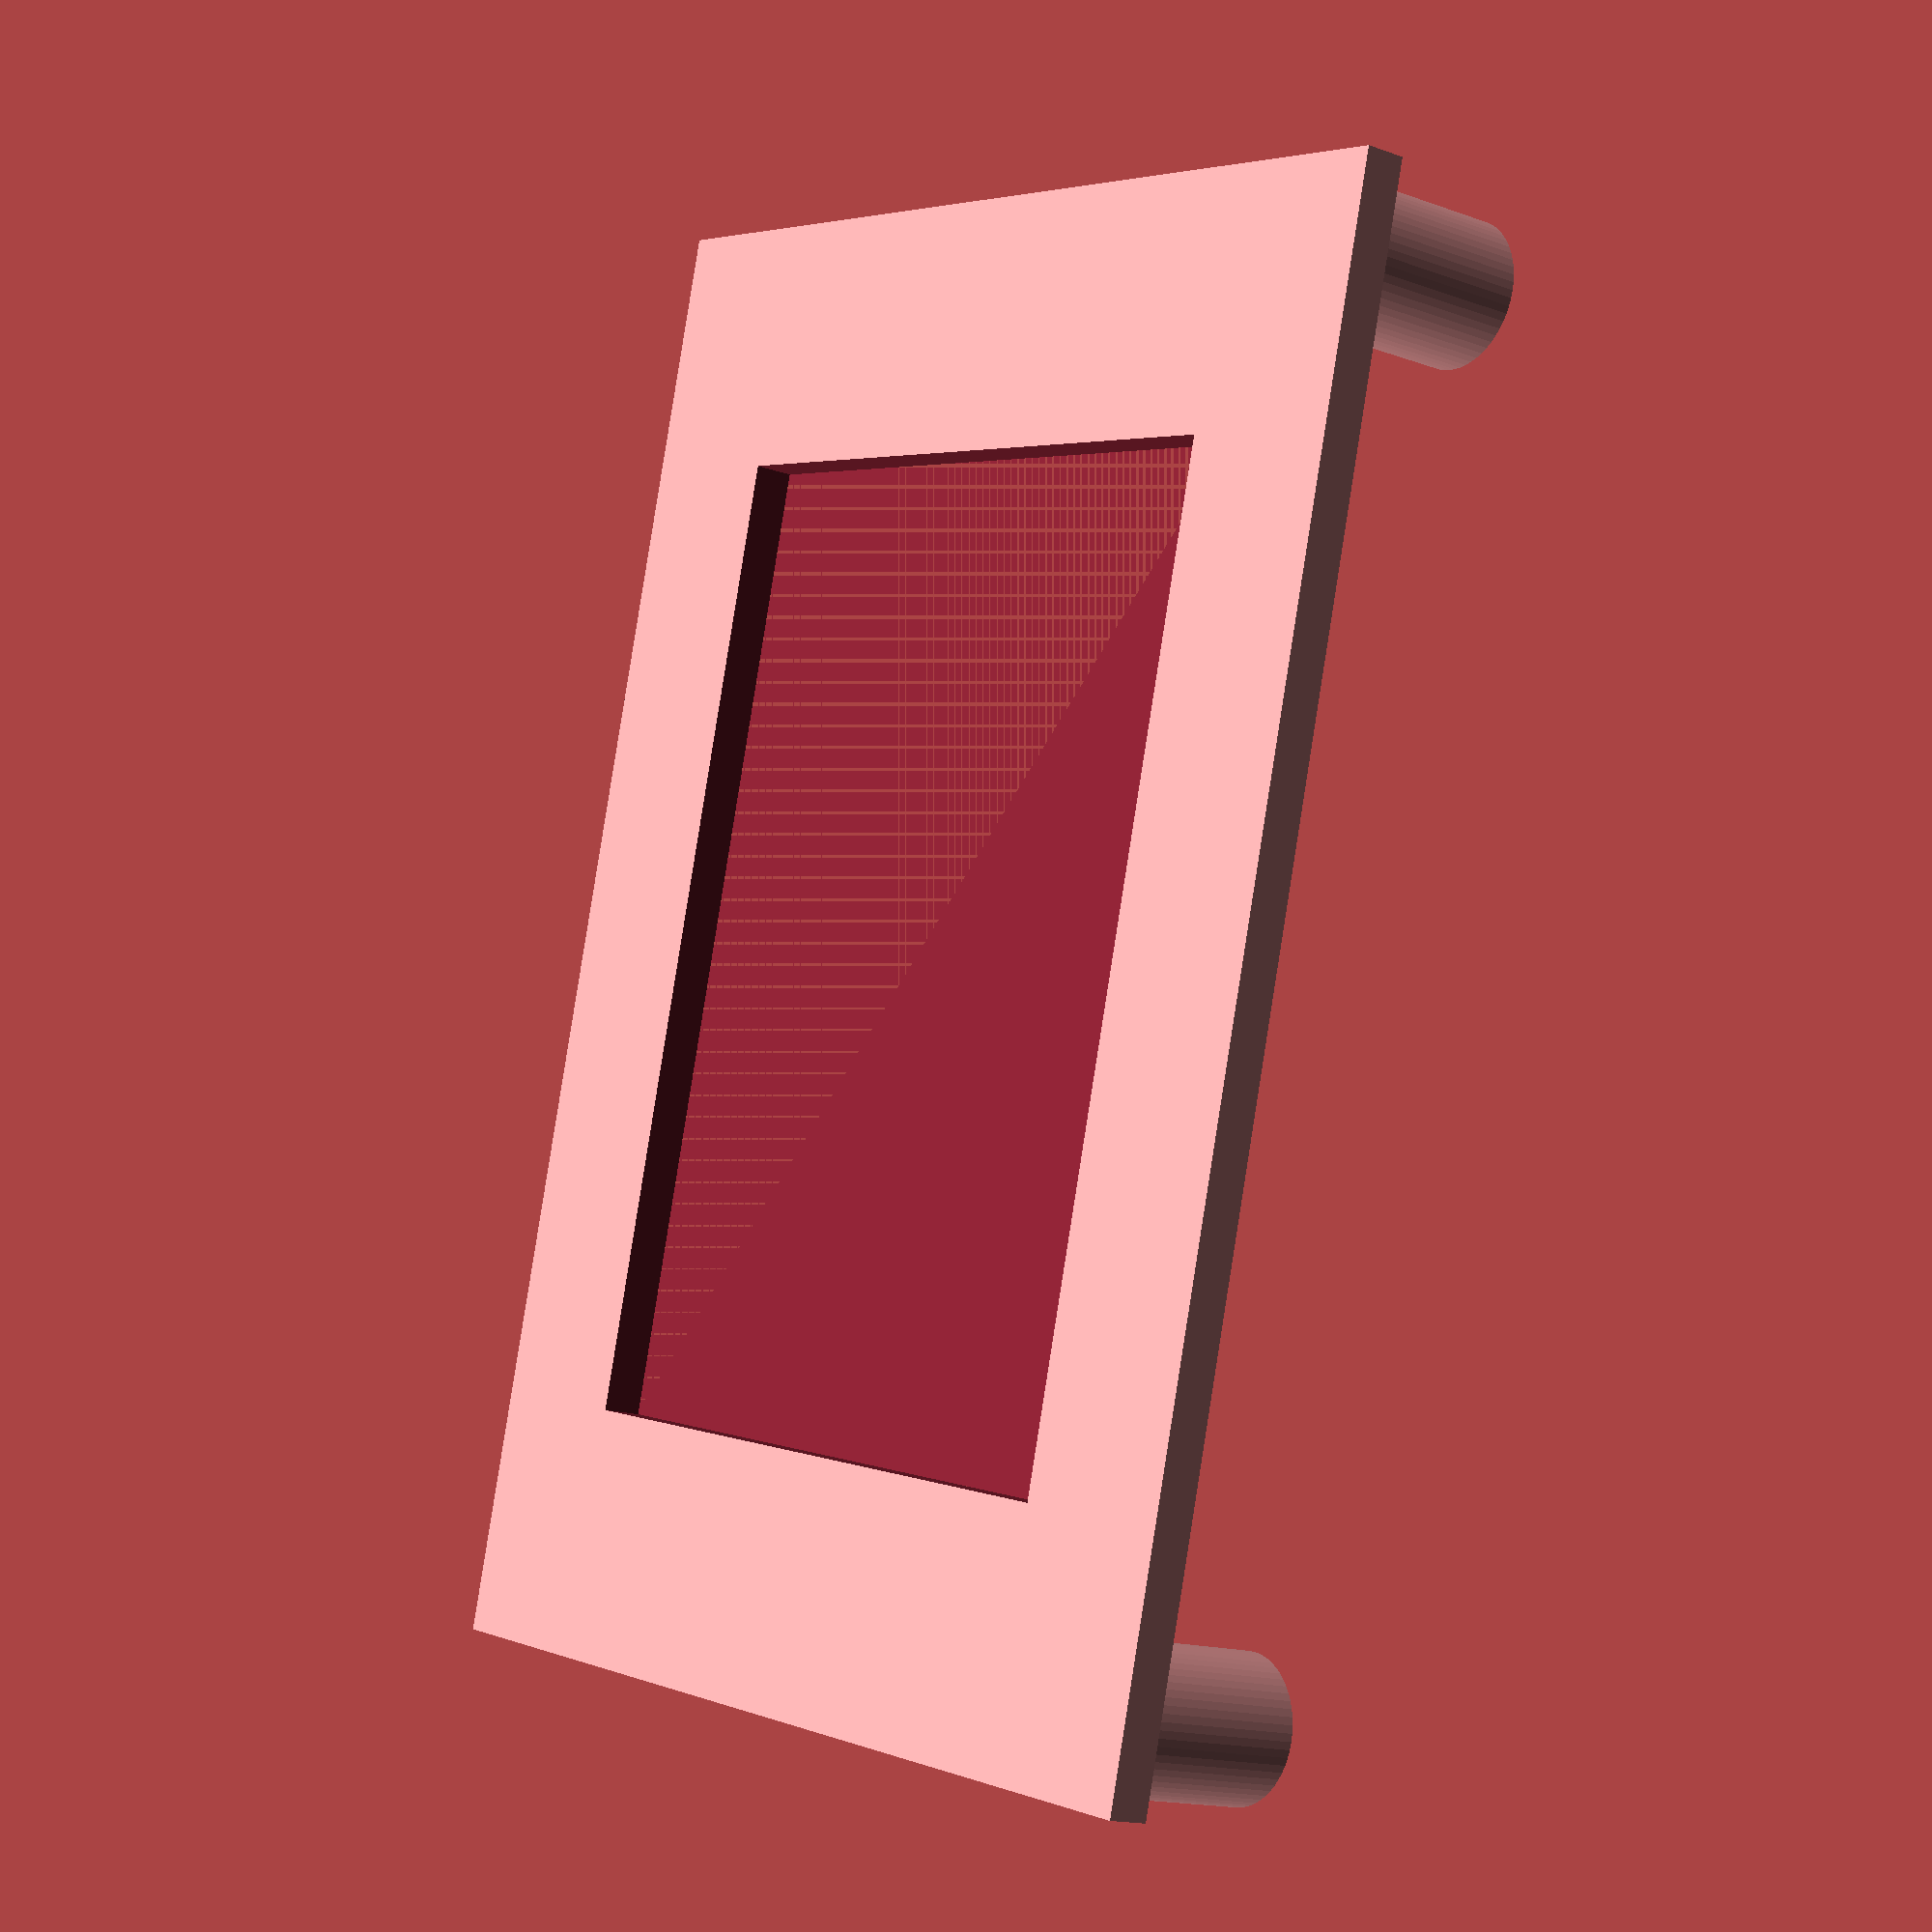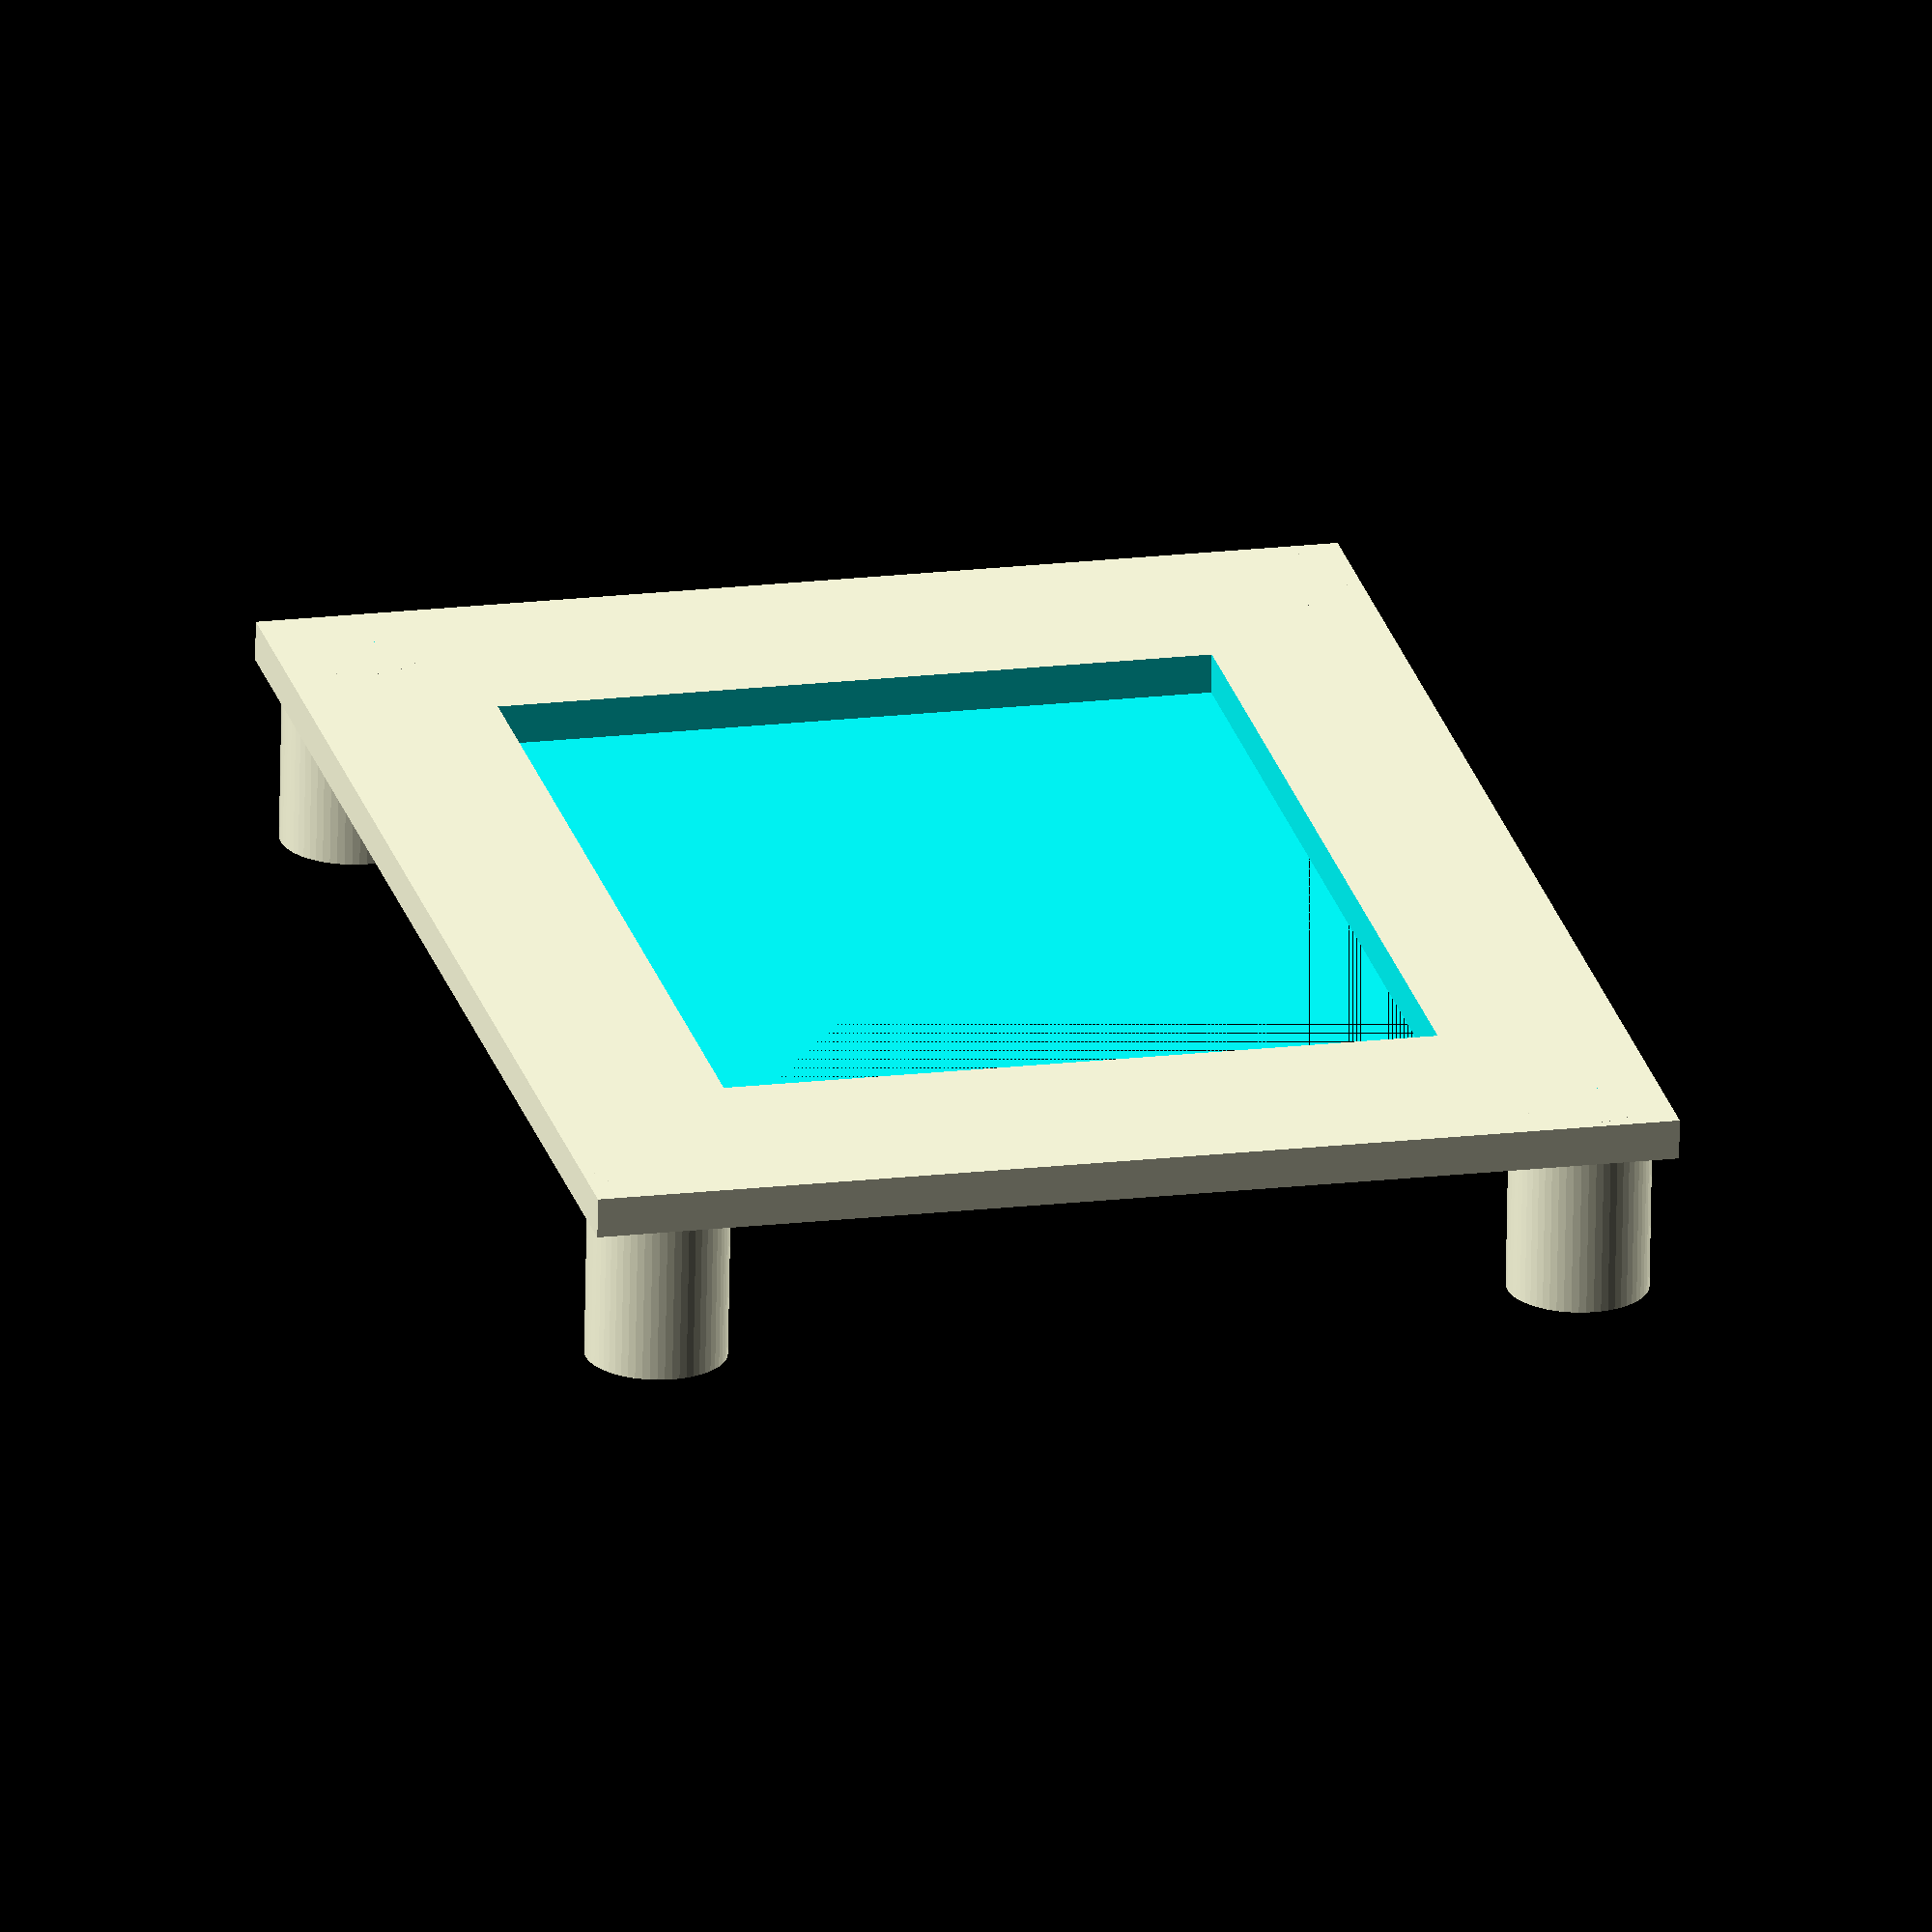
<openscad>
// Prototype board standoffs
//
//  by Jonathan Nobels, 2019
//
//  I dedicate any and all copyright interest in this software to the public domain.
//  I make this dedication for the benefit of the public at large and to the
//  detriment of my heirs and successors. I intend this dedication to be an overt
//  act of relinquishment in perpetuity of all present and future rights to this
//  software under copyright law. See <http://unlicense.org> for more info.
//

//Large Proto Board
SO_W=46;
SO_L=66;

//Small Proto Board
//SO_W=16;
//SO_L=76;

//4 Relay Board
//SO_W=48;
//SO_L=69;

W = SO_W+8;
L = SO_L+8;
H = 2;

SO_OD = 7;
SO_ID = 2.4;
SO_H = 10;
CO_RATIO = .66;

$fn=60;

base();

translate([-SO_W/2, -SO_L/2,0]) 
standoff();

translate([SO_W/2, -SO_L/2,0]) 
standoff();

translate([-SO_W/2, SO_L/2,0]) 
standoff();

translate([SO_W/2, SO_L/2,0]) 
standoff();


module base() {
   {
    difference() {
      translate([-W/2, -L/2,0])
      cube([W,L,H]);
      cube([W*CO_RATIO,L*CO_RATIO,H*2],center=true);
    }
  }
}
  
module standoff()
{
  difference() {
   cylinder(r=SO_OD/2, h=SO_H); 
   cylinder(r=SO_ID/2, h=SO_H*2); 
  } 
}

</openscad>
<views>
elev=15.4 azim=165.2 roll=232.4 proj=p view=solid
elev=247.3 azim=193.0 roll=1.0 proj=o view=wireframe
</views>
